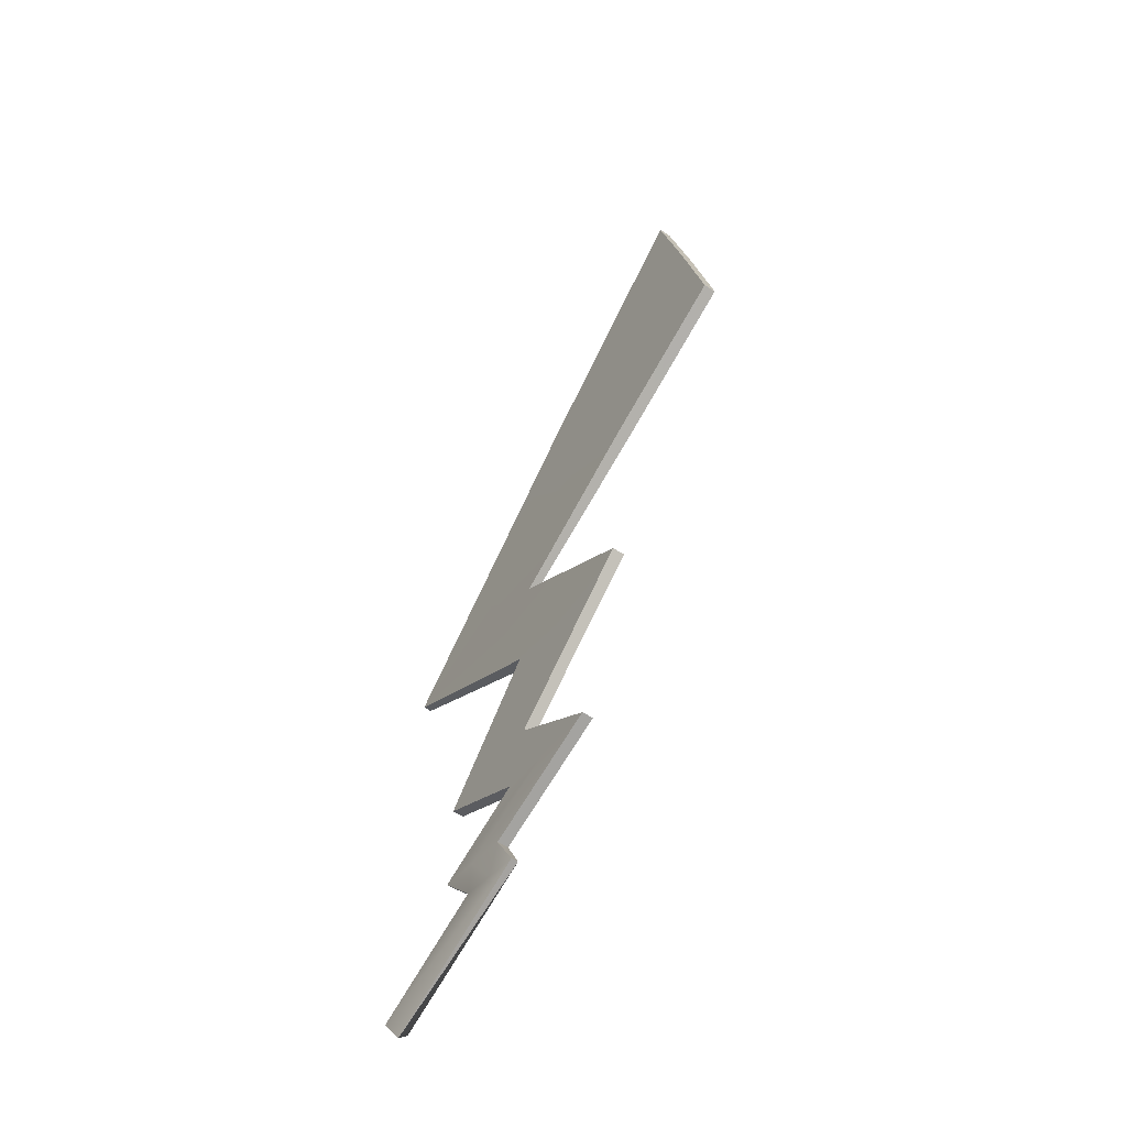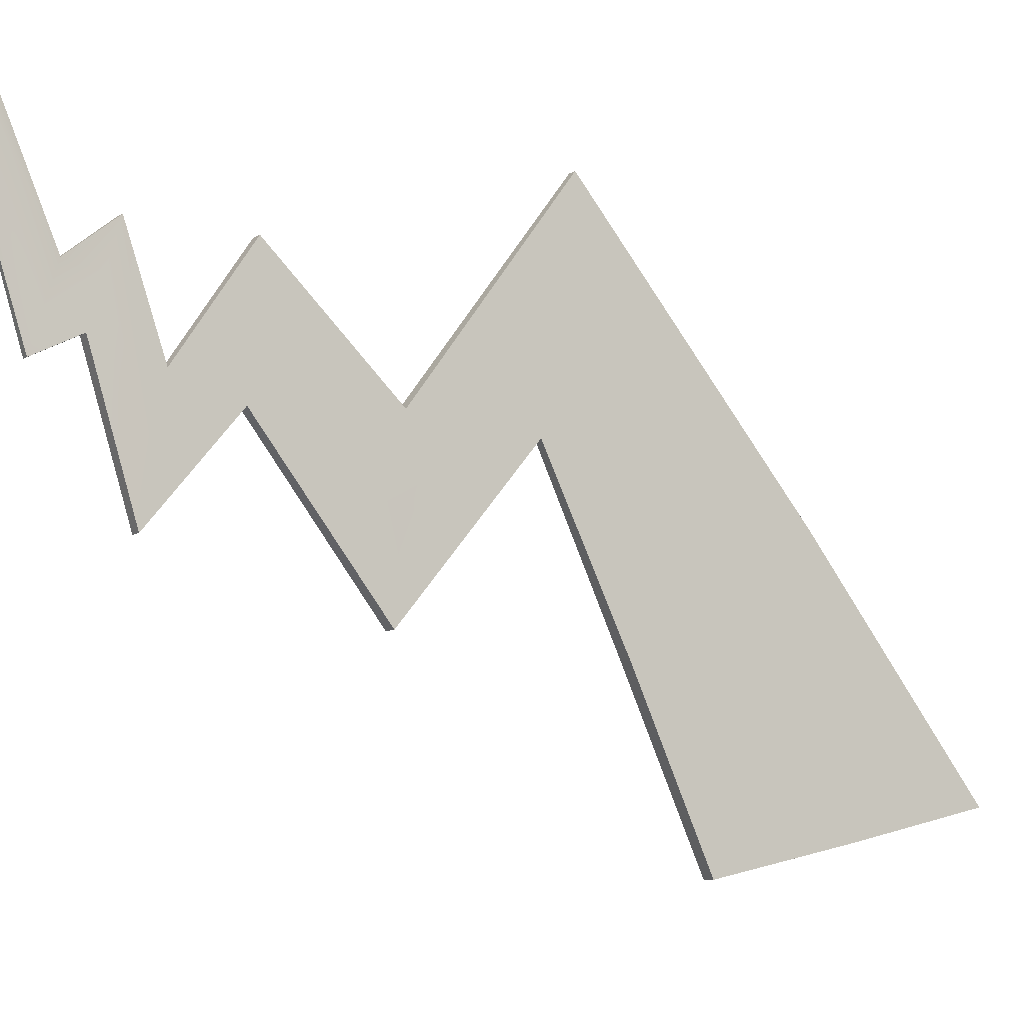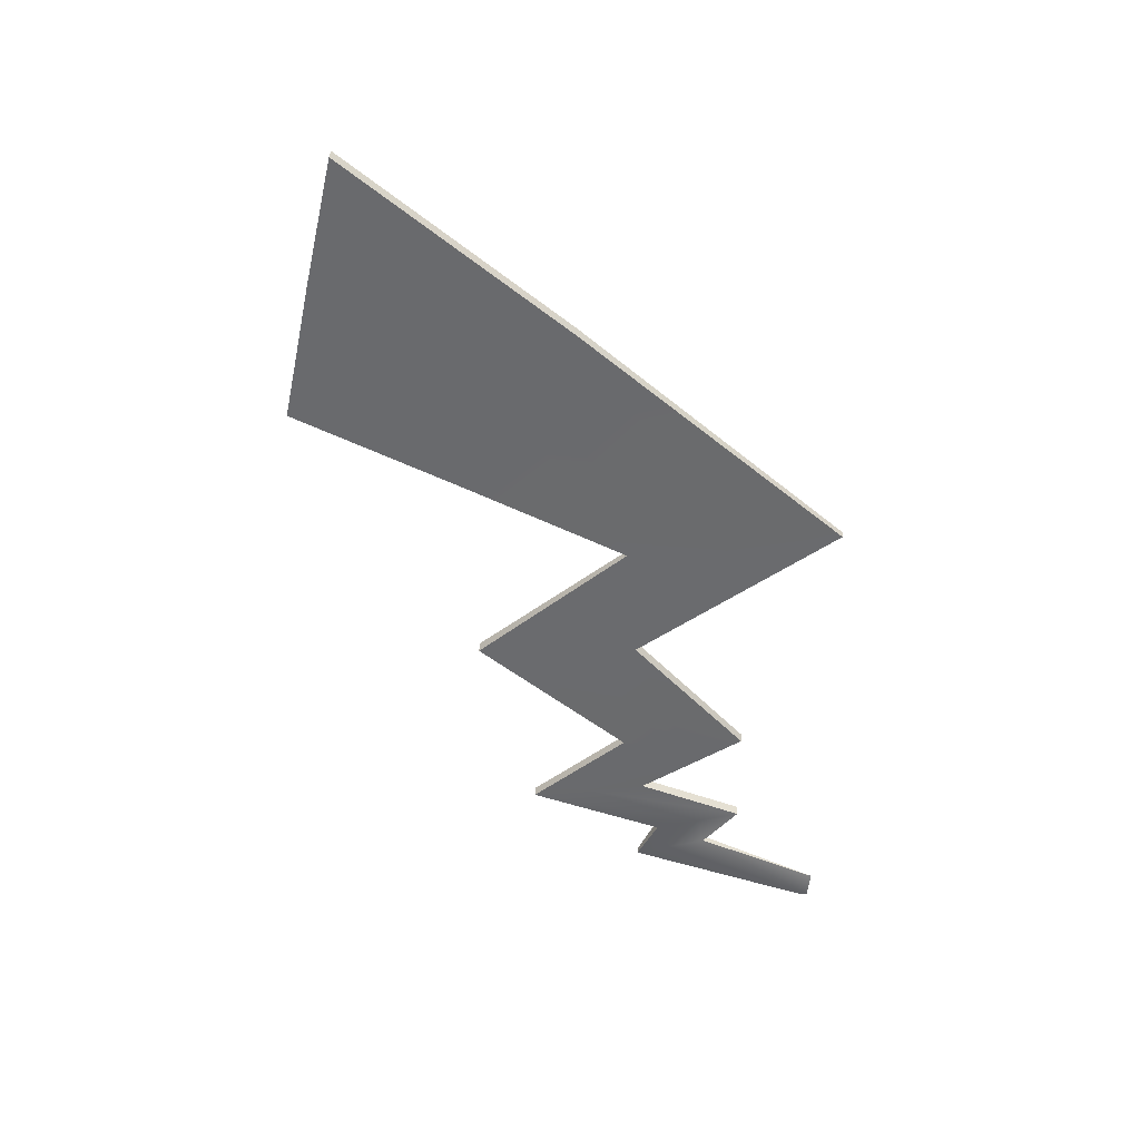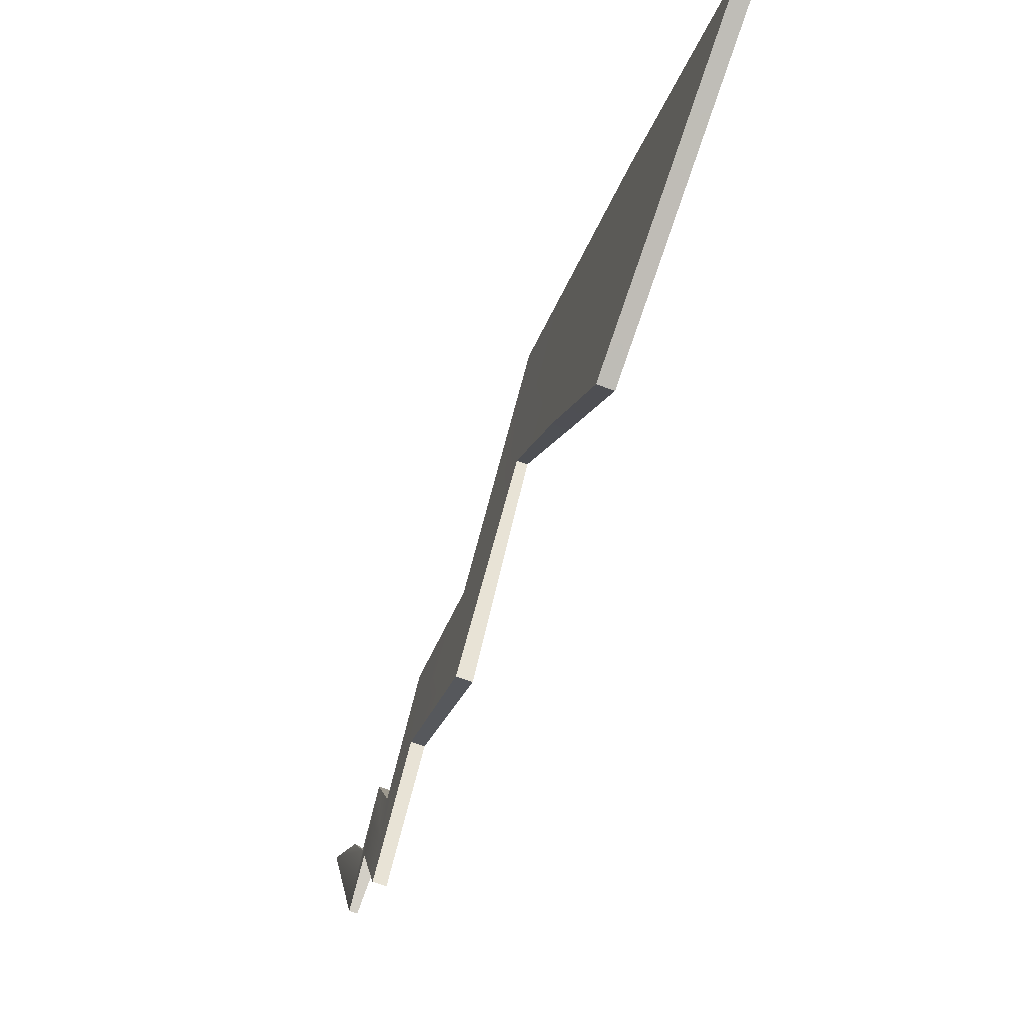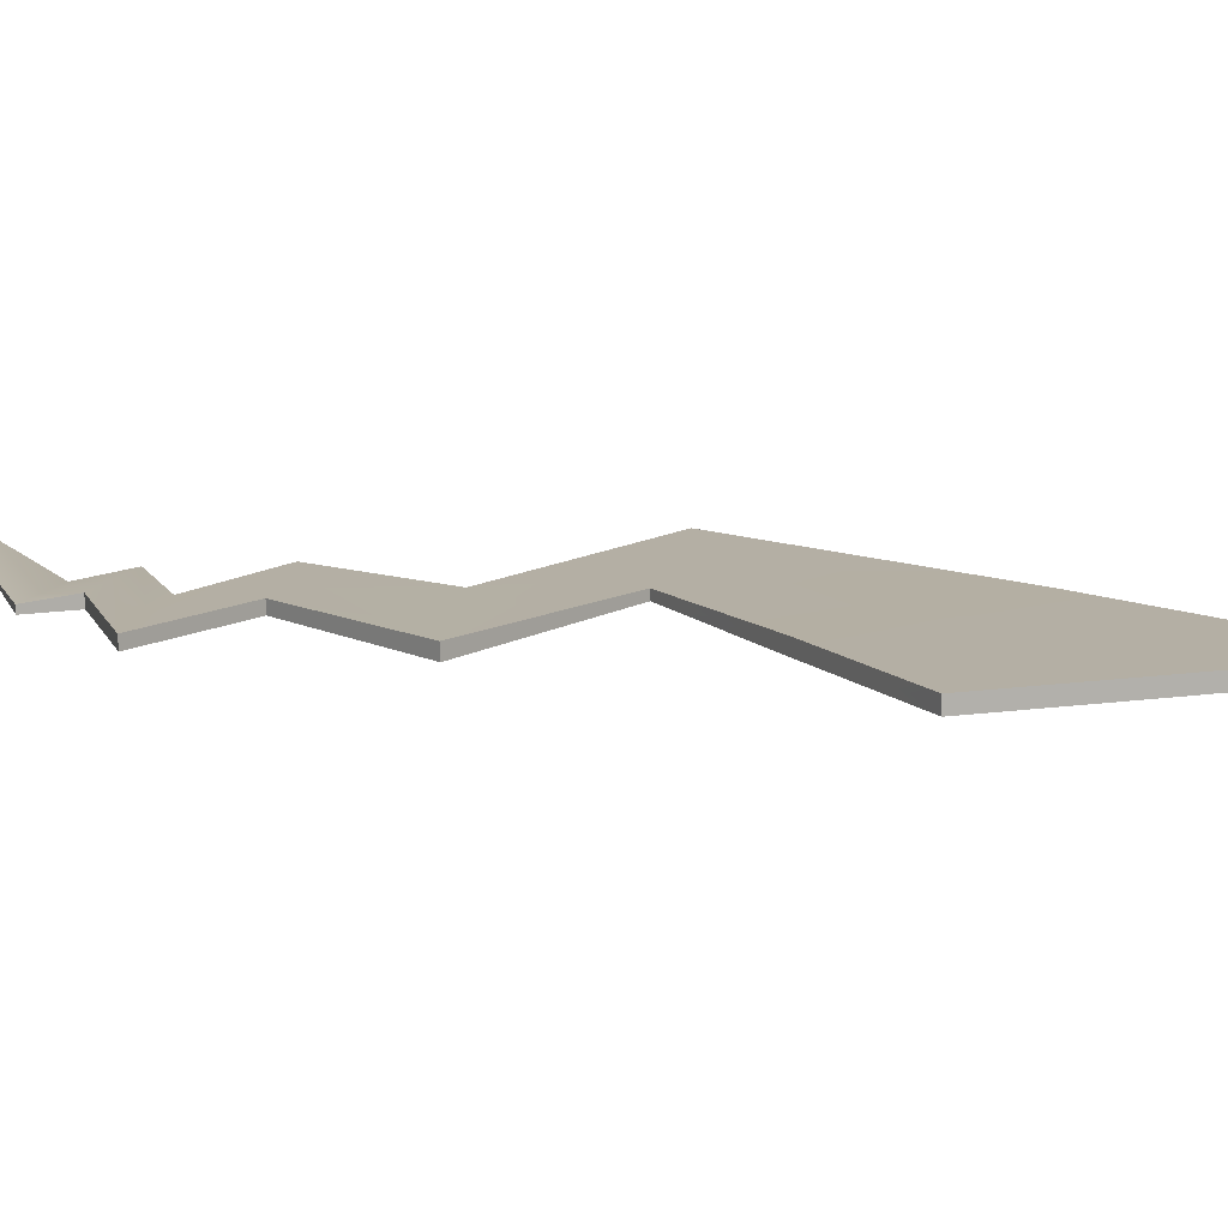
<metadata>
{"format":"obj","ext":"obj","renderer":"f3d","projection":"perspective","resolution":1024,"background":"white","views":[{"elev":-58.1,"azim":146.1,"up":"+Y"},{"elev":-8.2,"azim":58.3,"up":"+Z"},{"elev":36.4,"azim":-86.8,"up":"+Y"},{"elev":-72.7,"azim":160.5,"up":"+Z"},{"elev":-78.3,"azim":91.9,"up":"+Z"}]}
</metadata>
<code>
g pm0025_00_SippoSkin
v -2.77e-17 0.1052 -0.07175
v -1.479e-17 0.1272 -0.1242
v 0.001468 0.1272 -0.1242
v -3.702e-17 0.09255 -0.07543
v 0.001468 0.1177 -0.155
v -2.33e-17 0.1177 -0.155
v -2.77e-17 0.1052 -0.07175
v -0.001468 0.1272 -0.1242
v -1.479e-17 0.1272 -0.1242
v -3.702e-17 0.09255 -0.07543
v -2.33e-17 0.1177 -0.155
v -0.001468 0.1177 -0.155
v 0.002743 0.3263 -0.234
v 0.002743 0.4163 -0.2903
v 0.002743 0.3579 -0.3029
v 0.002743 0.3616 -0.2098
v 0.002743 0.4724 -0.2774
v 0.002743 0.3994 -0.1849
v 0.001809 0.2923 -0.1629
v 0.001809 0.299 -0.1179
v 0.001809 0.3057 -0.07285
v 0.002743 0.2403 -0.1928
v 0.002743 0.2384 -0.2274
v 0.002743 0.2421 -0.1583
v 0.001468 0.1177 -0.155
v -2.98e-09 0.09255 -0.07543
v 0.005 0.09839 -0.07347
v 0.001468 0.1225 -0.1396
v 0.002385 0.1354 -0.146
v 0.001468 0.1272 -0.1242
v -2.98e-09 0.1052 -0.07175
v 0.002385 0.1407 -0.1275
v 0.002392 0.1533 -0.2036
v 0.002385 0.146 -0.109
v 0.002392 0.1573 -0.1785
v 0.00241 0.1875 -0.1626
v 0.002392 0.1614 -0.1535
v 0.00241 0.1893 -0.136
v 0.002743 0.2384 -0.2274
v 0.00241 0.191 -0.1095
v 0.002743 0.2403 -0.1928
v 0.002743 0.2421 -0.1583
v 1.642e-16 0.4163 -0.2903
v 0.002743 0.4724 -0.2774
v 2.088e-16 0.4724 -0.2774
v 0.002743 0.4163 -0.2903
v 1.178e-16 0.3579 -0.3029
v 0.002743 0.3579 -0.3029
v 0.002743 0.3994 -0.1849
v 0.001809 0.3057 -0.07285
v 8.438e-17 0.3057 -0.07285
v 1.544e-16 0.3994 -0.1849
v 2.088e-16 0.4724 -0.2774
v 0.002743 0.4724 -0.2774
v 0.002743 0.2421 -0.1583
v 4.718e-17 0.2421 -0.1583
v 8.438e-17 0.3057 -0.07285
v 0.001809 0.3057 -0.07285
v 9.519e-17 0.3263 -0.234
v 0.002743 0.3579 -0.3029
v 1.178e-16 0.3579 -0.3029
v 0.002743 0.3263 -0.234
v 0.001809 0.2923 -0.1629
v 7.083e-17 0.2923 -0.1629
v 2.98e-10 0.2384 -0.2274
v 0.002743 0.2384 -0.2274
v 0.001809 0.2923 -0.1629
v 2.98e-10 0.2923 -0.1629
v 1.805e-17 0.1875 -0.1626
v 0.00241 0.1875 -0.1626
v 0.002743 0.2384 -0.2274
v 4.202e-17 0.2384 -0.2274
v 0.00241 0.191 -0.1095
v 2.26e-17 0.191 -0.1095
v 4.718e-17 0.2421 -0.1583
v 0.002743 0.2421 -0.1583
v -4.744e-18 0.1533 -0.2036
v 0.002392 0.1533 -0.2036
v 0.00241 0.1875 -0.1626
v 1.805e-17 0.1875 -0.1626
v 0.002392 0.1614 -0.1535
v 3.319e-18 0.1614 -0.1535
v 2.26e-17 0.191 -0.1095
v 0.00241 0.191 -0.1095
v 0.002385 0.146 -0.109
v -3.951e-18 0.146 -0.109
v 3.319e-18 0.1614 -0.1535
v 0.002392 0.1614 -0.1535
v -1.36e-17 0.1354 -0.146
v 0.002385 0.1354 -0.146
v 0.002392 0.1533 -0.2036
v -4.744e-18 0.1533 -0.2036
v -2.33e-17 0.1177 -0.155
v 0.001468 0.1177 -0.155
v 0.002385 0.1354 -0.146
v -1.36e-17 0.1354 -0.146
v 0.001468 0.1272 -0.1242
v -1.479e-17 0.1272 -0.1242
v -3.951e-18 0.146 -0.109
v 0.002385 0.146 -0.109
v -0.002743 0.3263 -0.234
v -0.002743 0.3579 -0.3029
v -0.002743 0.4163 -0.2903
v -0.002743 0.3616 -0.2098
v -0.002743 0.4724 -0.2774
v -0.002743 0.3994 -0.1849
v -0.001809 0.2923 -0.1629
v -0.001809 0.299 -0.1179
v -0.001809 0.3057 -0.07285
v -0.002743 0.2403 -0.1928
v -0.002743 0.2384 -0.2274
v -0.002743 0.2421 -0.1583
v -0.001468 0.1177 -0.155
v -0.005 0.09839 -0.07347
v -3.702e-17 0.09255 -0.07543
v -0.001468 0.1225 -0.1396
v -0.002385 0.1354 -0.146
v -0.001468 0.1272 -0.1242
v -2.77e-17 0.1052 -0.07175
v -0.002385 0.1407 -0.1275
v -0.002392 0.1533 -0.2036
v -0.002385 0.146 -0.109
v -0.002392 0.1573 -0.1785
v -0.00241 0.1875 -0.1626
v -0.002392 0.1614 -0.1535
v -0.00241 0.1893 -0.136
v -0.002743 0.2384 -0.2274
v -0.00241 0.191 -0.1095
v -0.002743 0.2403 -0.1928
v -0.002743 0.2421 -0.1583
v 1.642e-16 0.4163 -0.2903
v 2.088e-16 0.4724 -0.2774
v -0.002743 0.4724 -0.2774
v -0.002743 0.4163 -0.2903
v 1.178e-16 0.3579 -0.3029
v -0.002743 0.3579 -0.3029
v -0.002743 0.3994 -0.1849
v 8.438e-17 0.3057 -0.07285
v -0.001809 0.3057 -0.07285
v 1.544e-16 0.3994 -0.1849
v 2.088e-16 0.4724 -0.2774
v -0.002743 0.4724 -0.2774
v -0.002743 0.2421 -0.1583
v -0.001809 0.3057 -0.07285
v 8.438e-17 0.3057 -0.07285
v 4.718e-17 0.2421 -0.1583
v 9.519e-17 0.3263 -0.234
v 1.178e-16 0.3579 -0.3029
v -0.002743 0.3579 -0.3029
v -0.002743 0.3263 -0.234
v -0.001809 0.2923 -0.1629
v 7.083e-17 0.2923 -0.1629
v 2.98e-10 0.2384 -0.2274
v 2.98e-10 0.2923 -0.1629
v -0.001809 0.2923 -0.1629
v -0.002743 0.2384 -0.2274
v 1.805e-17 0.1875 -0.1626
v 4.202e-17 0.2384 -0.2274
v -0.002743 0.2384 -0.2274
v -0.00241 0.1875 -0.1626
v -0.00241 0.191 -0.1095
v -0.002743 0.2421 -0.1583
v 4.718e-17 0.2421 -0.1583
v 2.26e-17 0.191 -0.1095
v -4.744e-18 0.1533 -0.2036
v 1.805e-17 0.1875 -0.1626
v -0.00241 0.1875 -0.1626
v -0.002392 0.1533 -0.2036
v -0.002392 0.1614 -0.1535
v -0.00241 0.191 -0.1095
v 2.26e-17 0.191 -0.1095
v 3.319e-18 0.1614 -0.1535
v -0.002385 0.146 -0.109
v -0.002392 0.1614 -0.1535
v 3.319e-18 0.1614 -0.1535
v -3.951e-18 0.146 -0.109
v -1.36e-17 0.1354 -0.146
v -4.744e-18 0.1533 -0.2036
v -0.002392 0.1533 -0.2036
v -0.002385 0.1354 -0.146
v -2.33e-17 0.1177 -0.155
v -1.36e-17 0.1354 -0.146
v -0.002385 0.1354 -0.146
v -0.001468 0.1177 -0.155
v -0.001468 0.1272 -0.1242
v -0.002385 0.146 -0.109
v -3.951e-18 0.146 -0.109
v -1.479e-17 0.1272 -0.1242
g pm0025_00_SippoSkin_0
f 3 2 1
f 6 5 4
f 9 8 7
f 12 11 10
f 15 14 13
f 14 16 13
f 14 17 16
f 17 18 16
f 13 16 19
f 16 18 20
f 16 20 19
f 18 21 20
f 20 22 19
f 20 21 22
f 22 23 19
f 21 24 22
f 27 26 25
f 28 27 25
f 25 29 28
f 28 30 27
f 30 31 27
f 29 32 28
f 28 32 30
f 29 33 32
f 32 34 30
f 33 35 32
f 32 35 34
f 33 36 35
f 35 37 34
f 36 38 35
f 35 38 37
f 38 36 39
f 38 40 37
f 41 38 39
f 42 40 38
f 41 42 38
f 45 44 43
f 44 46 43
f 43 46 47
f 46 48 47
f 51 50 49
f 52 51 49
f 52 49 53
f 49 54 53
f 57 56 55
f 58 57 55
f 61 60 59
f 60 62 59
f 62 63 59
f 63 64 59
f 67 66 65
f 68 67 65
f 71 70 69
f 72 71 69
f 75 74 73
f 76 75 73
f 79 78 77
f 80 79 77
f 83 82 81
f 84 83 81
f 87 86 85
f 88 87 85
f 91 90 89
f 92 91 89
f 95 94 93
f 96 95 93
f 99 98 97
f 100 99 97
f 103 102 101
f 104 103 101
f 105 103 104
f 106 105 104
f 104 101 107
f 106 104 108
f 108 104 107
f 109 106 108
f 110 108 107
f 109 108 110
f 111 110 107
f 112 109 110
f 115 114 113
f 114 116 113
f 117 113 116
f 118 116 114
f 119 118 114
f 120 117 116
f 120 116 118
f 121 117 120
f 122 120 118
f 123 121 120
f 123 120 122
f 124 121 123
f 125 123 122
f 126 124 123
f 126 123 125
f 124 126 127
f 128 126 125
f 126 129 127
f 128 130 126
f 130 129 126
f 133 132 131
f 134 133 131
f 134 131 135
f 136 134 135
f 139 138 137
f 138 140 137
f 137 140 141
f 142 137 141
f 145 144 143
f 146 145 143
f 149 148 147
f 150 149 147
f 151 150 147
f 152 151 147
f 155 154 153
f 156 155 153
f 159 158 157
f 160 159 157
f 163 162 161
f 164 163 161
f 167 166 165
f 168 167 165
f 171 170 169
f 172 171 169
f 175 174 173
f 176 175 173
f 179 178 177
f 180 179 177
f 183 182 181
f 184 183 181
f 187 186 185
f 188 187 185

</code>
